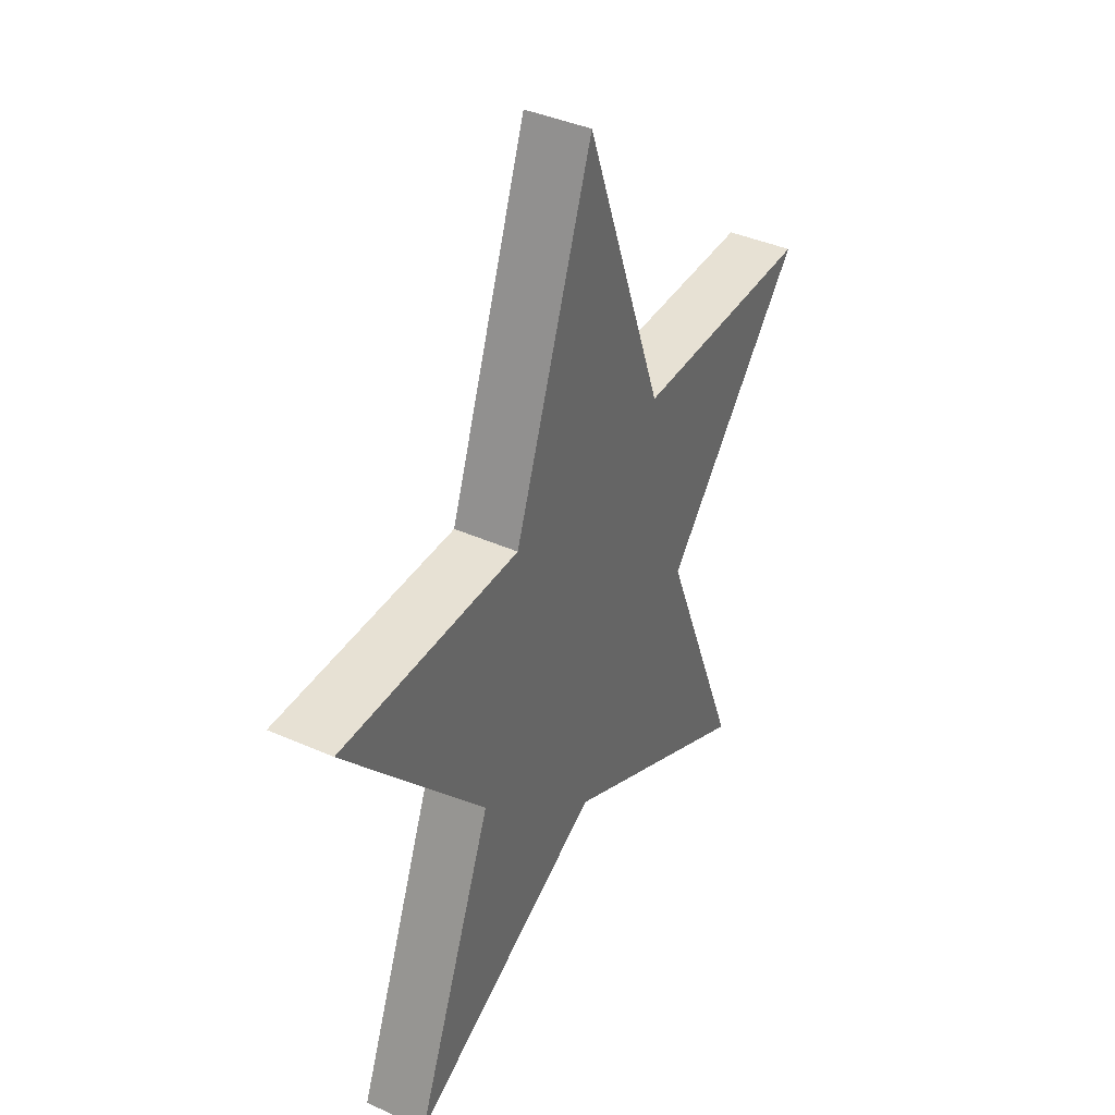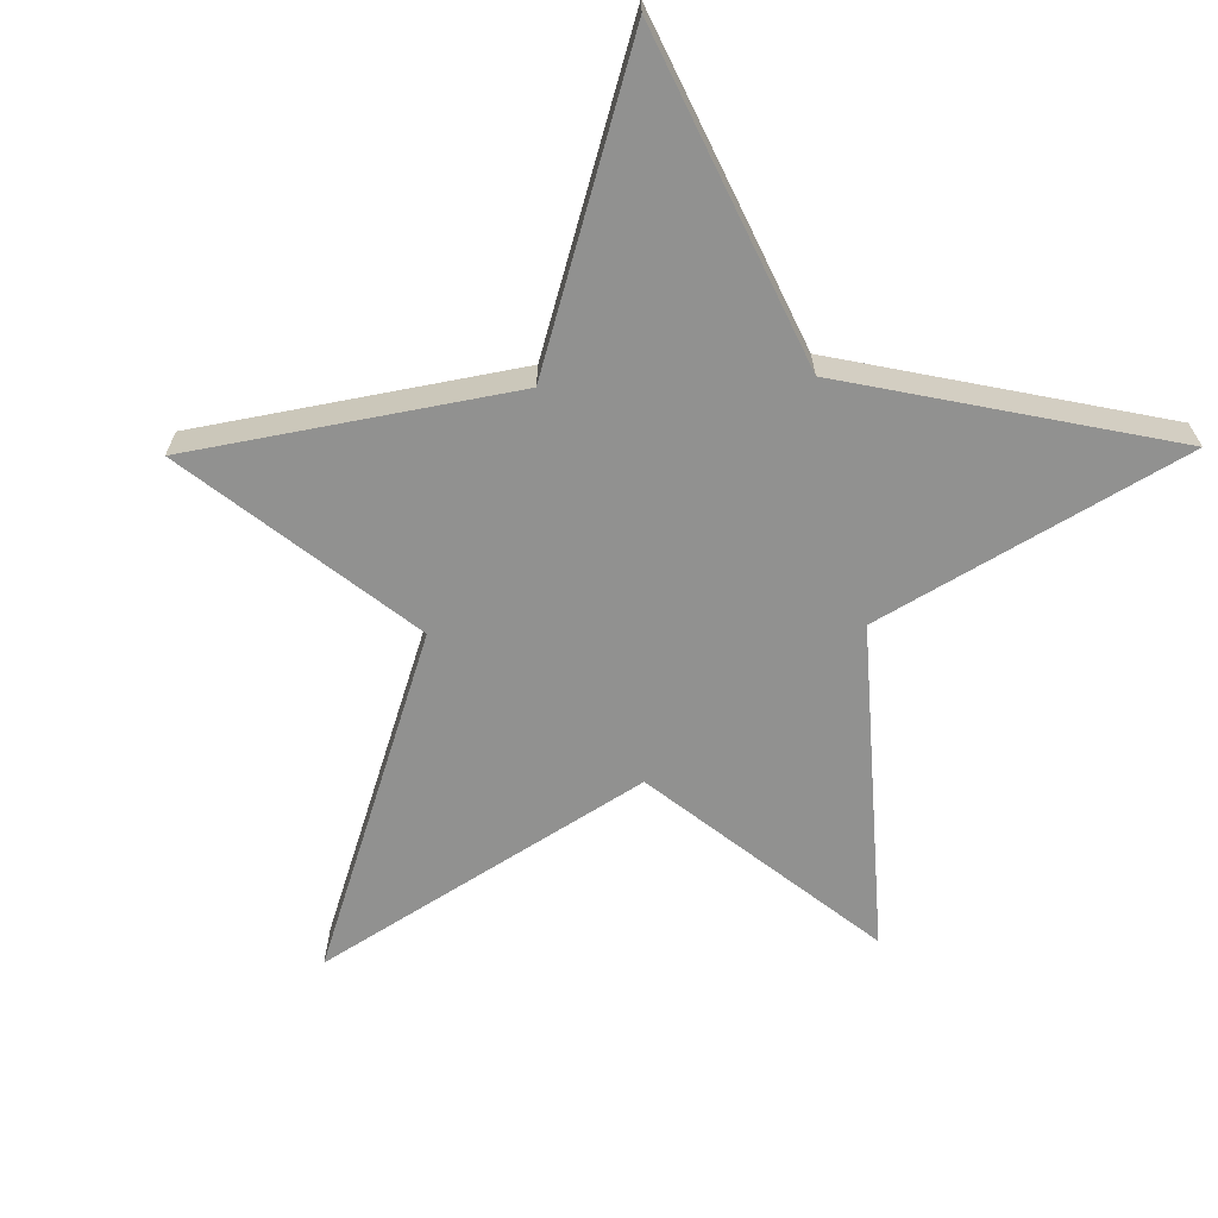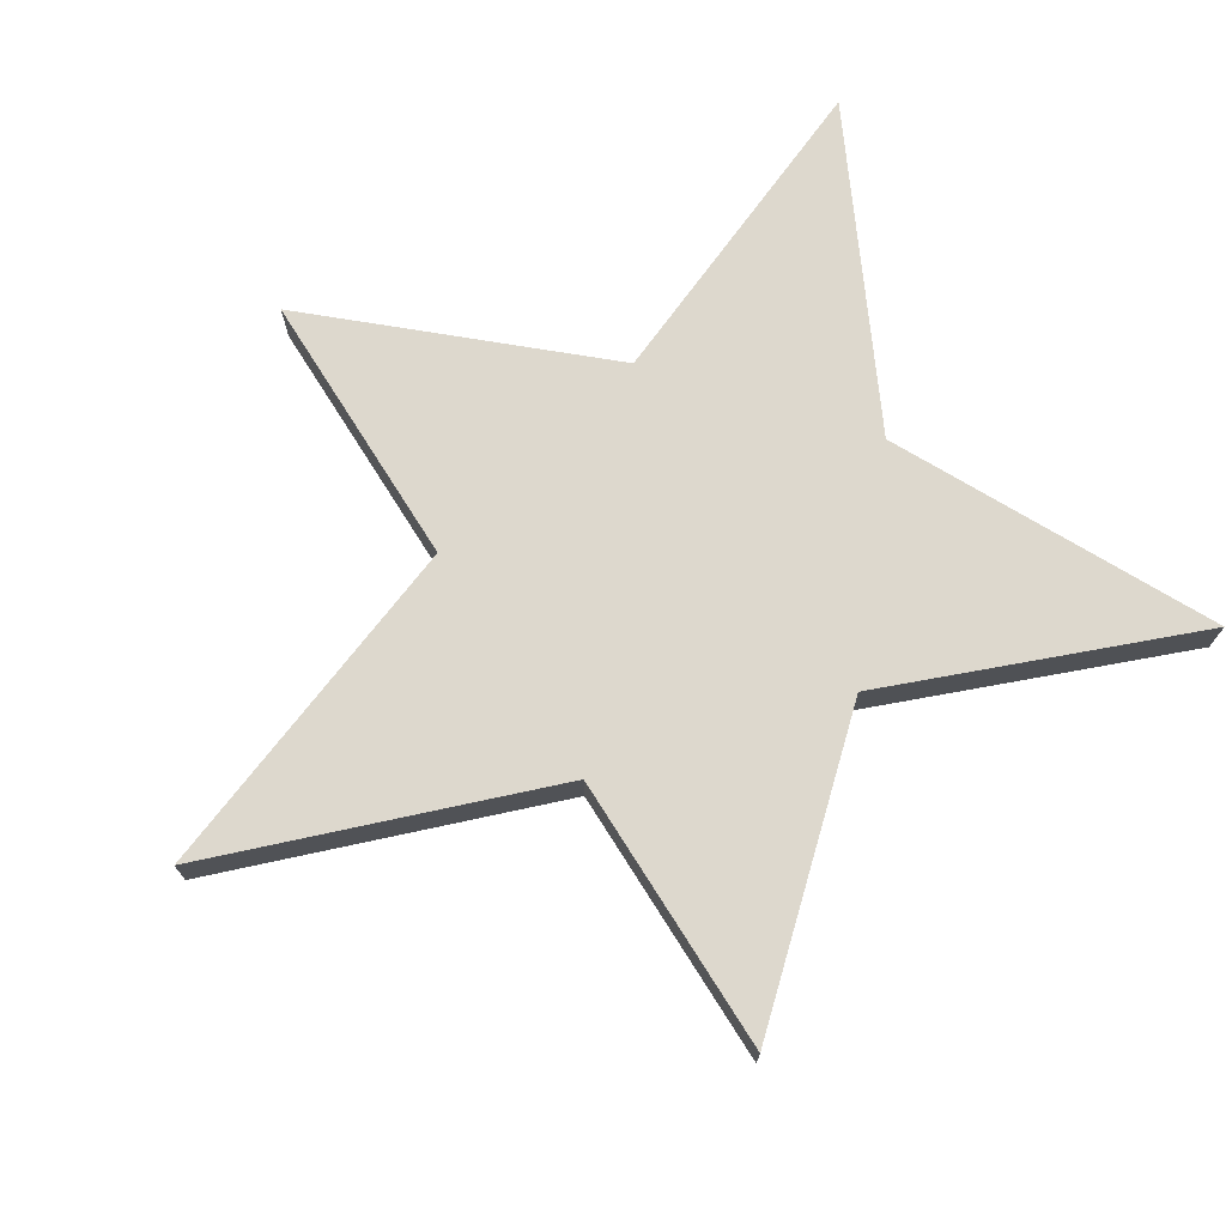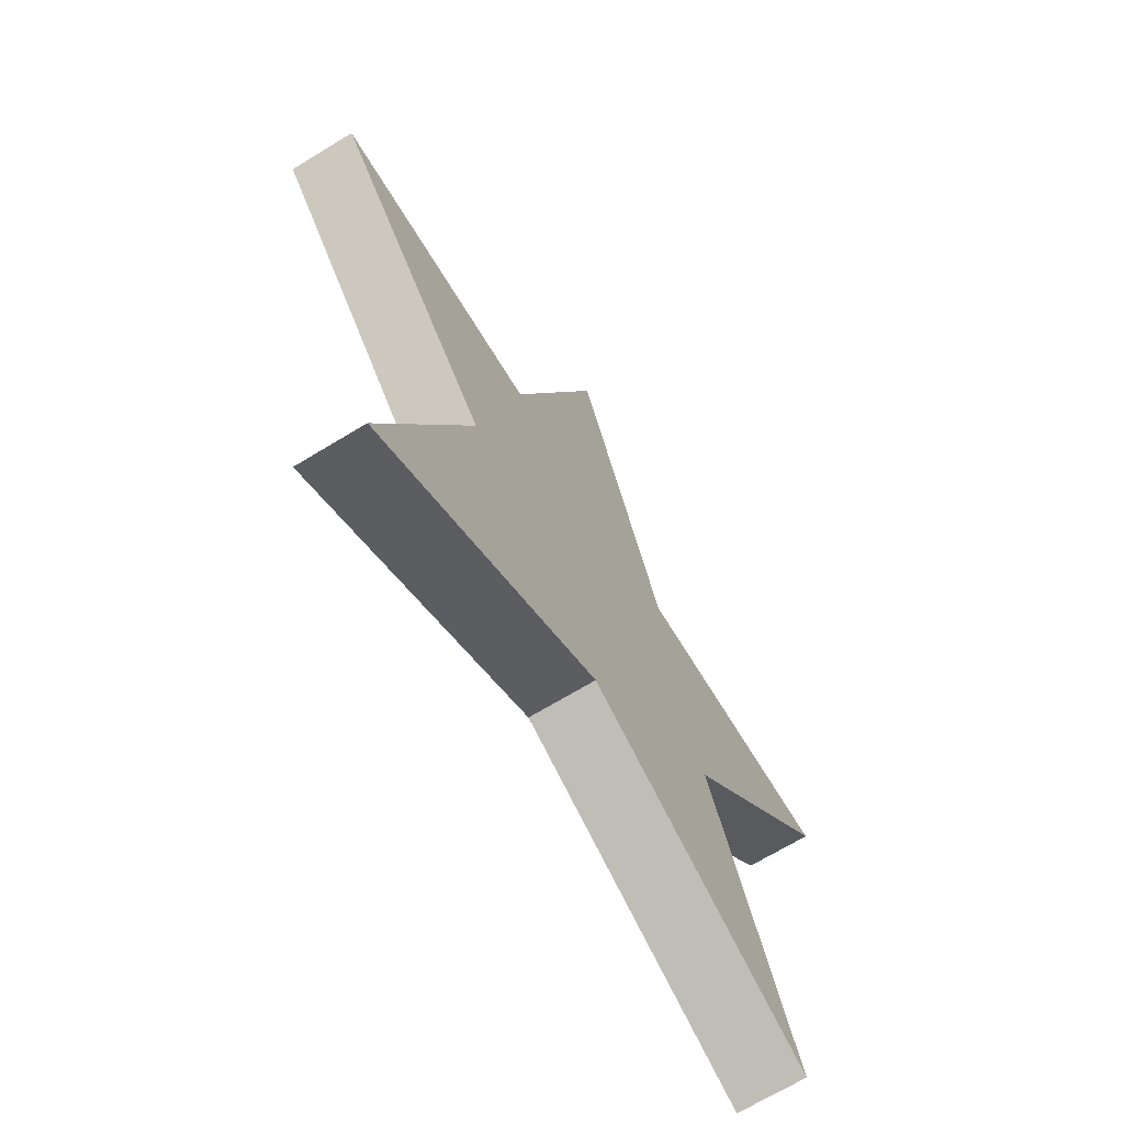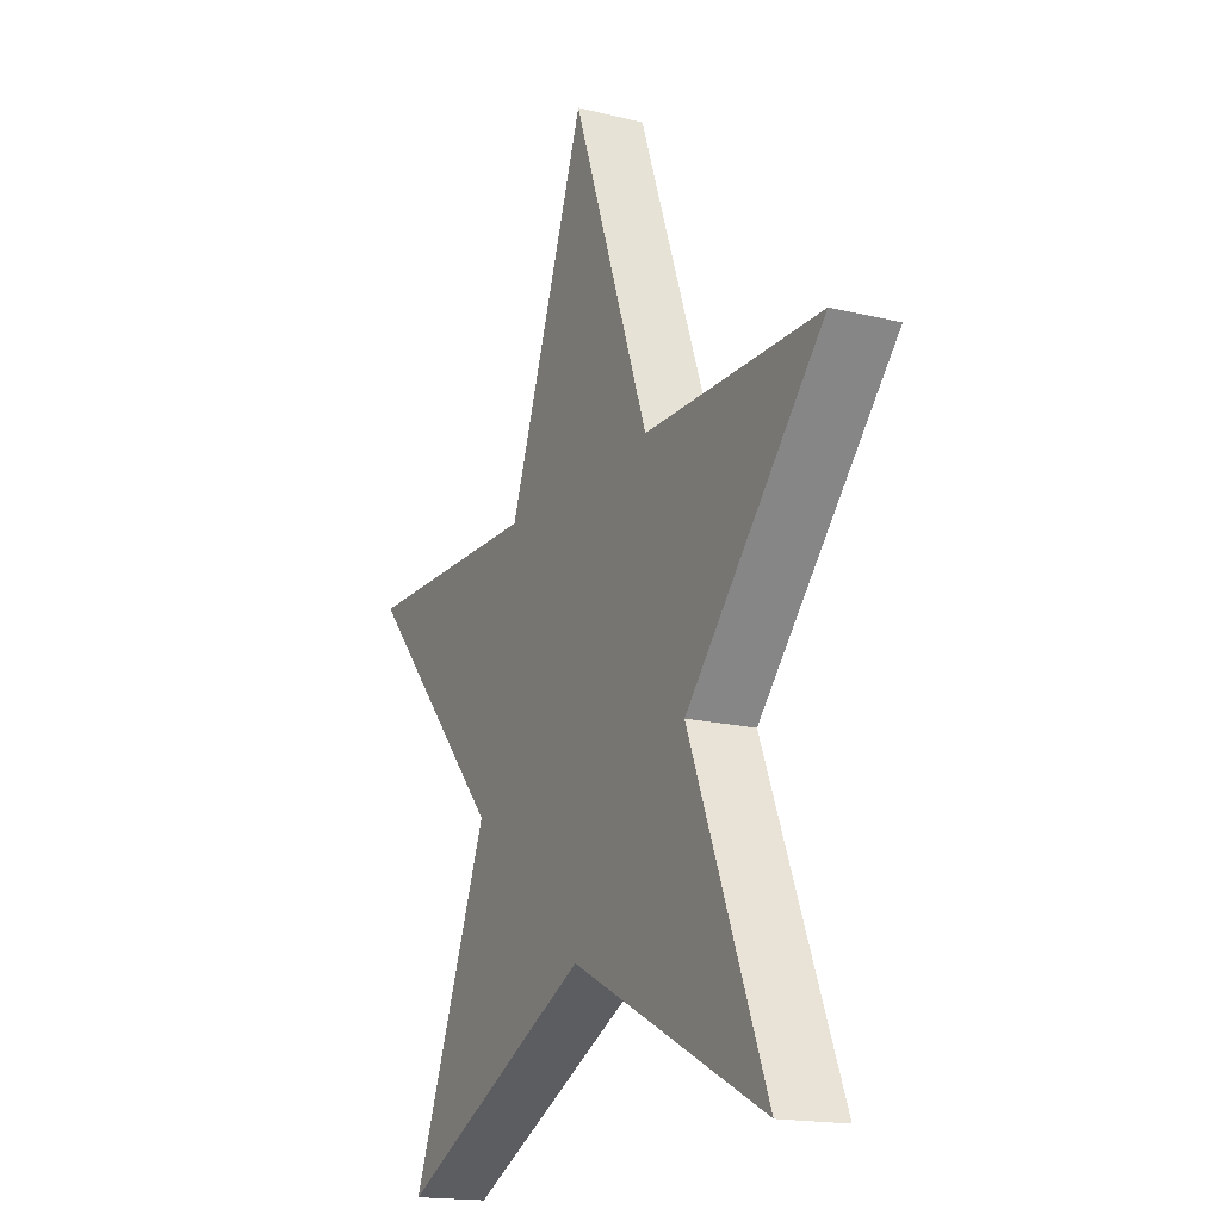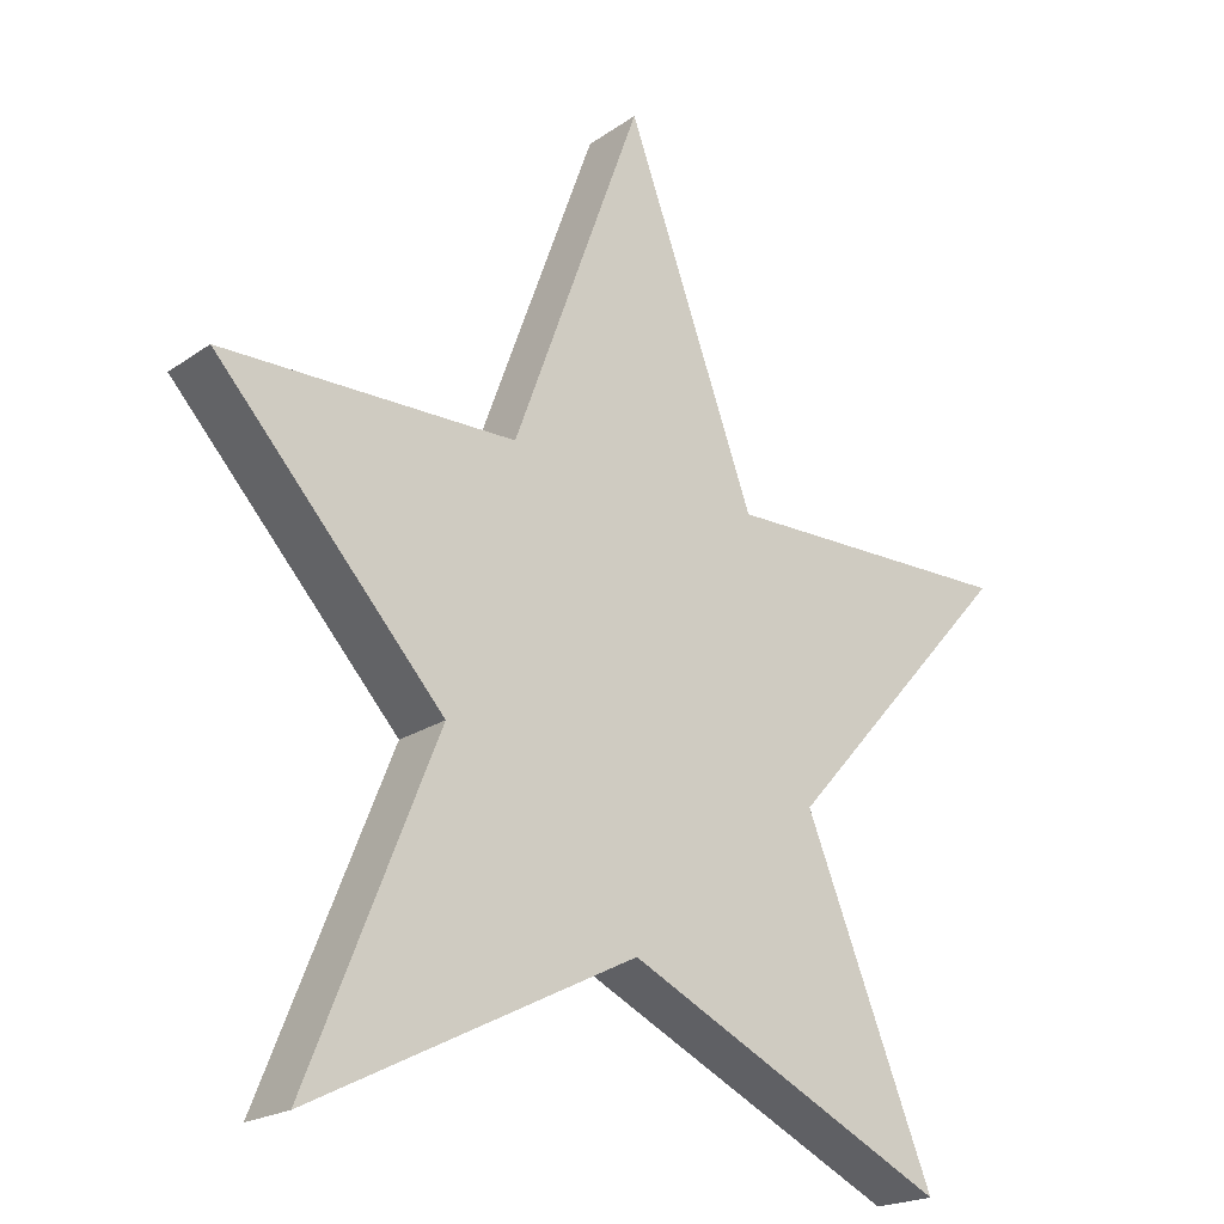
<metadata>
{"format":"obj","ext":"obj","renderer":"f3d","projection":"perspective","resolution":1024,"background":"white","views":[{"elev":39.6,"azim":-60.9,"up":"+Y"},{"elev":-66.0,"azim":-37.4,"up":"+Z"},{"elev":72.3,"azim":-122.2,"up":"+Z"},{"elev":-68.5,"azim":-58.6,"up":"+Y"},{"elev":-17.0,"azim":63.5,"up":"+Y"},{"elev":-20.4,"azim":-38.7,"up":"+Y"}]}
</metadata>
<code>
o Stern_v1
v 0.02674 16.24 2
v -3.973 5.241 2
v 4.027 5.241 2
v 6.027 -2.759 2
v 13.14 5.241 2
v -13.08 5.241 2
v -5.973 -2.759 2
v -9.973 -12.76 2
v 0.02674 -7.759 2
v 10.03 -12.76 2
v 0.02674 -7.759 -1e-06
v -9.973 -12.76 -2e-06
v -5.973 -2.759 -0
v -13.08 5.241 1e-06
v -3.973 5.241 1e-06
v 0.02674 16.24 3e-06
v 4.027 5.241 1e-06
v 13.14 5.241 1e-06
v 6.027 -2.759 -0
v 10.03 -12.76 -2e-06
f 1 2 3
f 3 2 4
f 3 4 5
f 6 7 2
f 2 7 4
f 8 9 7
f 7 9 4
f 9 10 4
f 9 8 11
f 11 8 12
f 8 7 12
f 12 7 13
f 7 6 13
f 13 6 14
f 6 2 14
f 14 2 15
f 2 1 15
f 15 1 16
f 1 3 16
f 16 3 17
f 3 5 17
f 17 5 18
f 5 4 18
f 18 4 19
f 4 10 19
f 19 10 20
f 10 9 20
f 20 9 11
f 16 17 15
f 15 17 13
f 15 13 14
f 18 19 17
f 17 19 13
f 20 11 19
f 19 11 13
f 11 12 13

</code>
